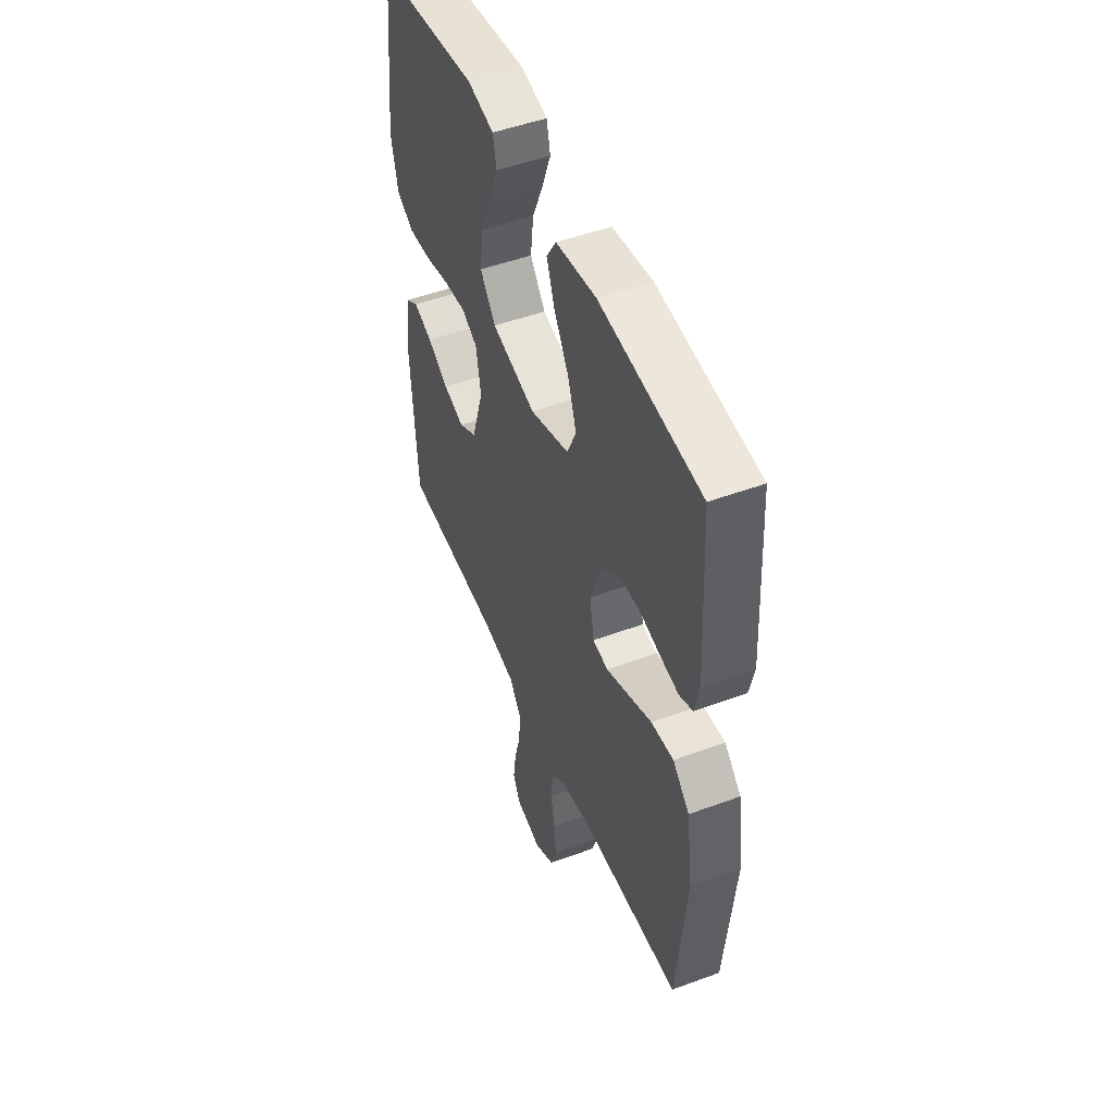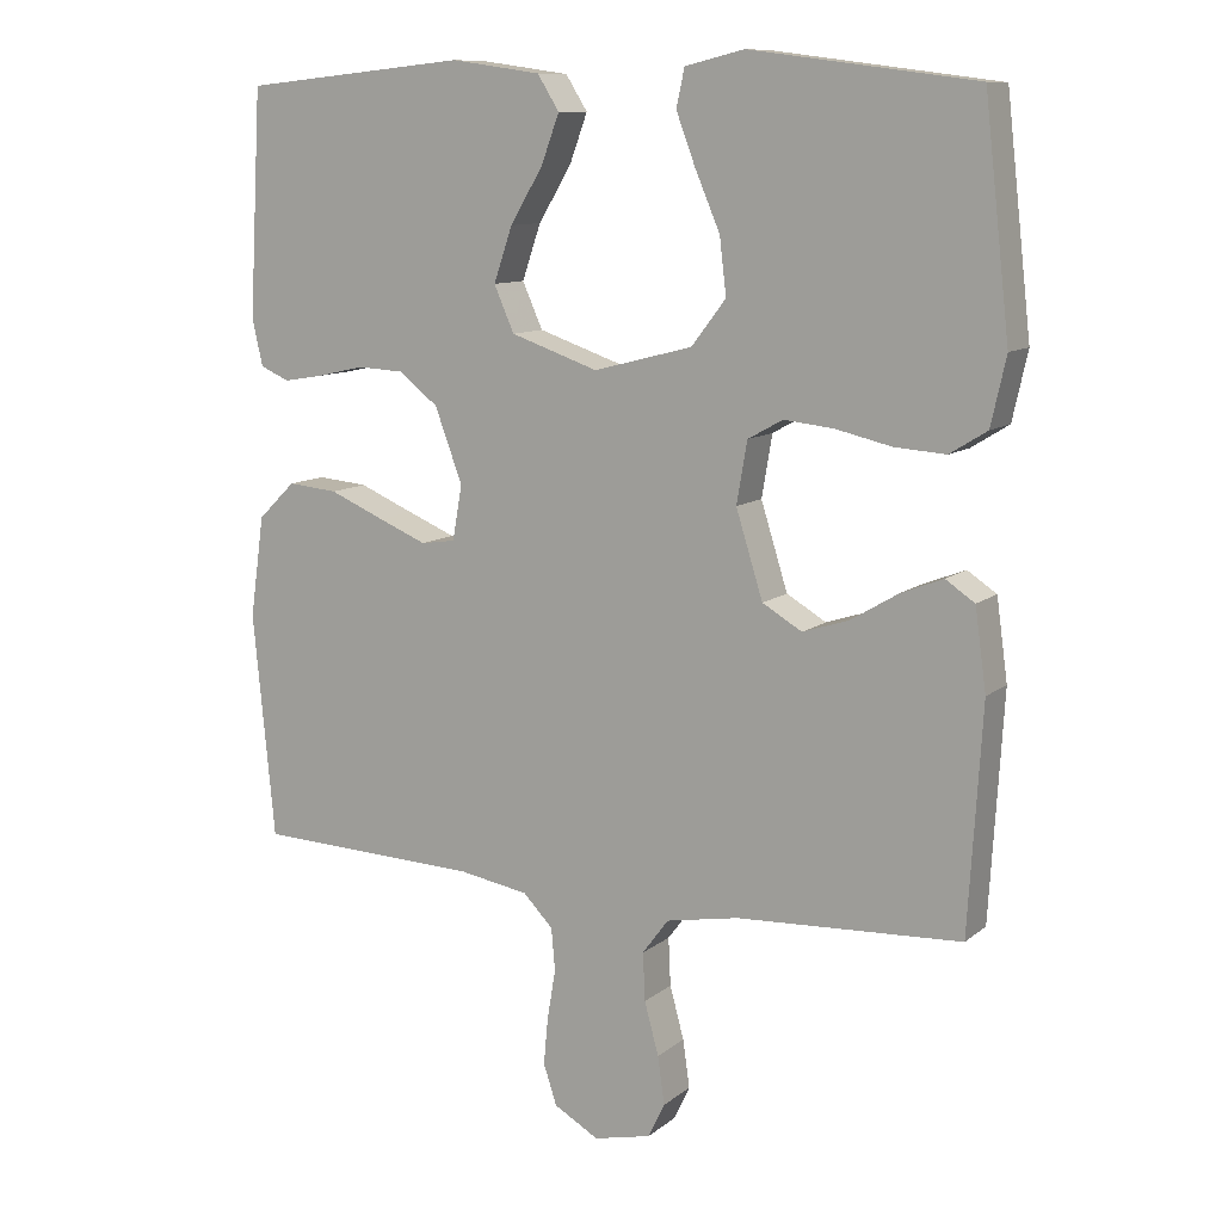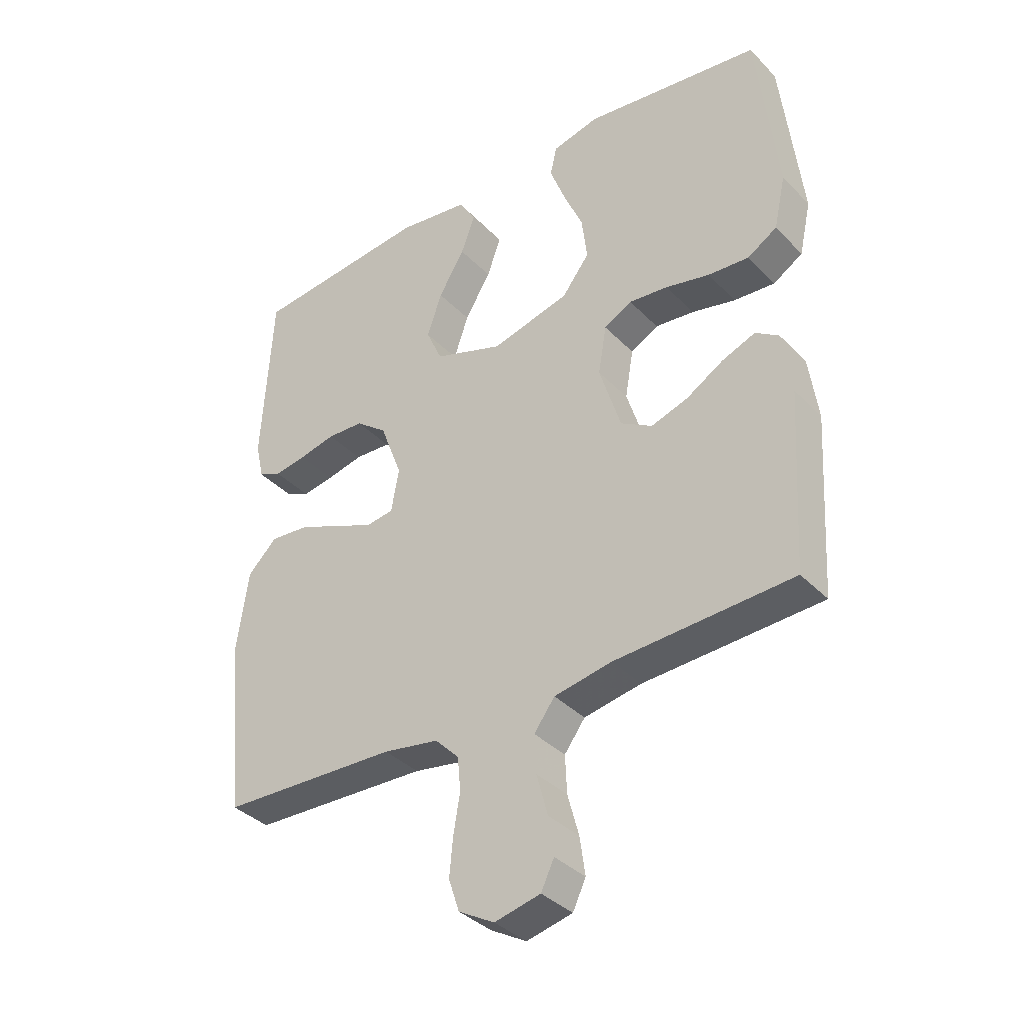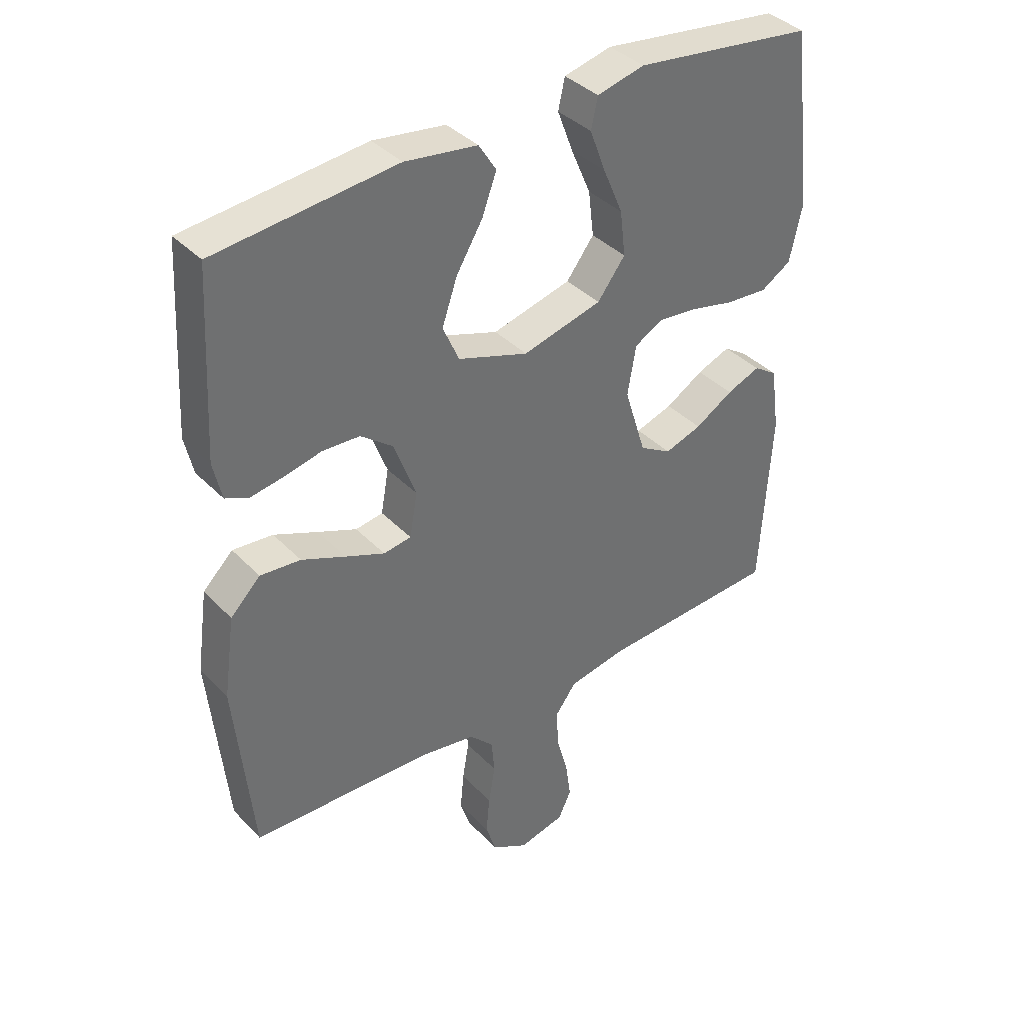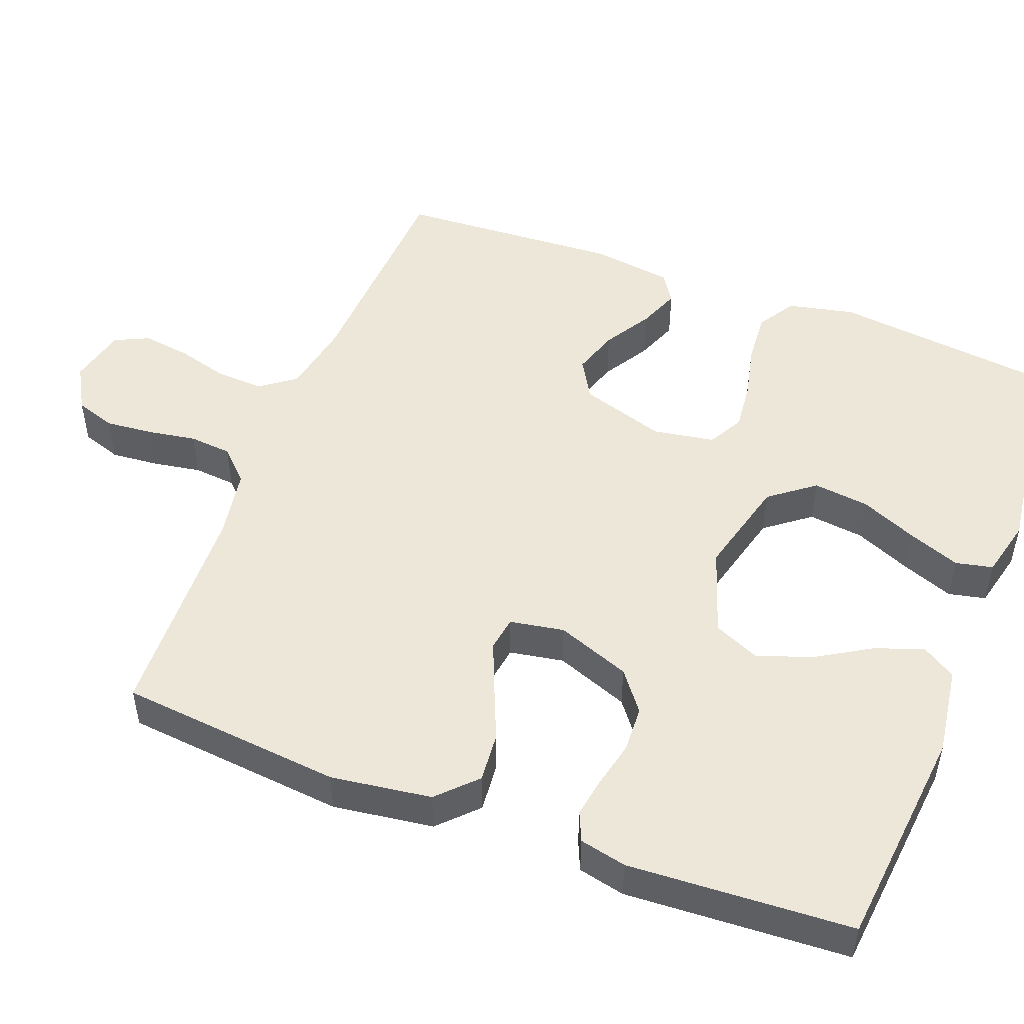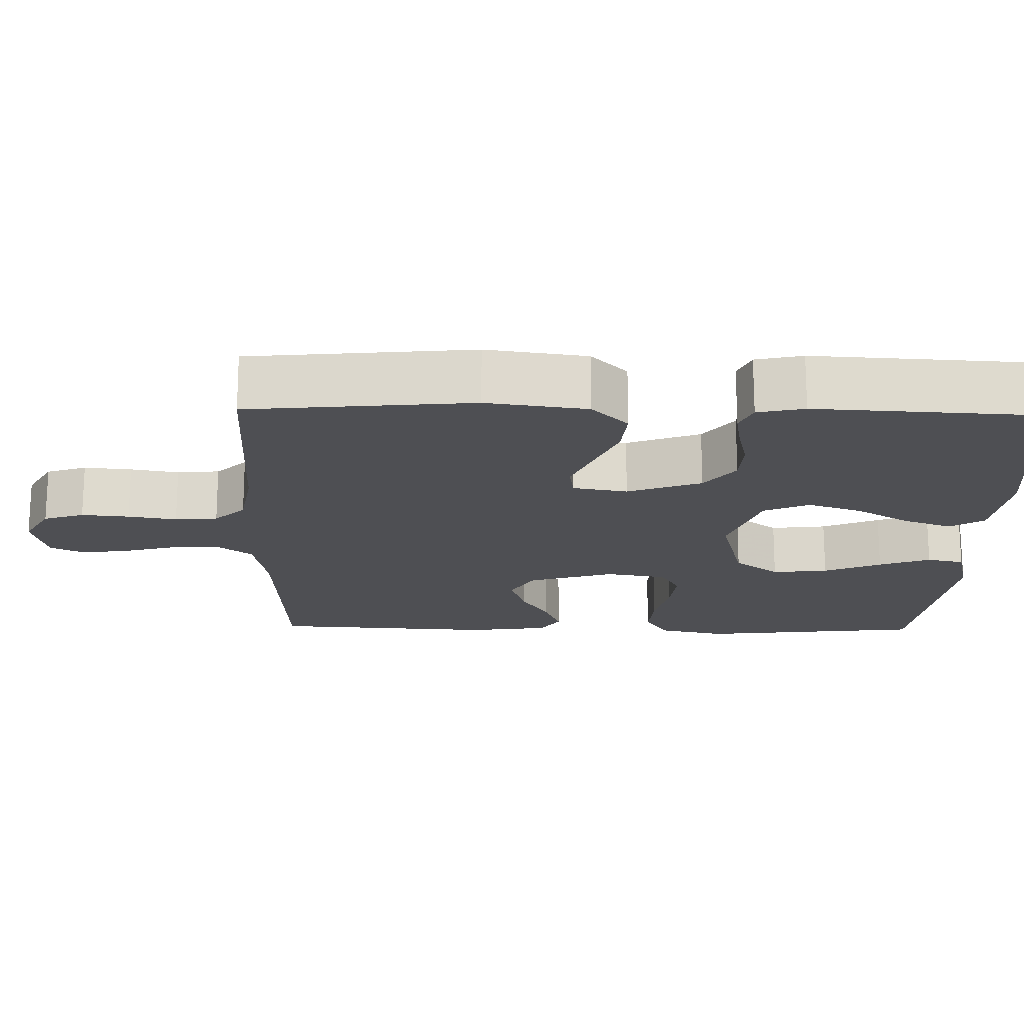
<metadata>
{"format":"obj","ext":"obj","renderer":"f3d","projection":"perspective","resolution":1024,"background":"white","views":[{"elev":49.6,"azim":-112.2,"up":"+Z"},{"elev":10.6,"azim":28.8,"up":"+Z"},{"elev":-36.7,"azim":37.7,"up":"+Z"},{"elev":38.1,"azim":-38.1,"up":"+Z"},{"elev":49.9,"azim":-69.0,"up":"+Y"},{"elev":-18.2,"azim":-91.2,"up":"+Y"}]}
</metadata>
<code>
v 0.5 0.07 -0.5
v 0.2 0.07 -0.515
v 0.103 0.07 -0.533
v 0.068 0.07 -0.58
v 0.071 0.07 -0.644
v 0.09 0.07 -0.714
v 0.099 0.07 -0.778
v 0.077 0.07 -0.824
v 0 0.07 -0.842
v -0.06 0.07 -0.808
v -0.078 0.07 -0.754
v -0.072 0.07 -0.69
v -0.061 0.07 -0.625
v -0.066 0.07 -0.568
v -0.106 0.07 -0.527
v -0.2 0.07 -0.511
v -0.5 0.07 -0.5
v -0.529 0.07 -0.2
v -0.51 0.07 -0.065
v -0.46 0.07 -0.016
v -0.393 0.07 -0.022
v -0.32 0.07 -0.053
v -0.255 0.07 -0.08
v -0.209 0.07 -0.073
v -0.196 0.07 0
v -0.233 0.07 0.099
v -0.286 0.07 0.14
v -0.348 0.07 0.143
v -0.41 0.07 0.129
v -0.464 0.07 0.12
v -0.503 0.07 0.137
v -0.517 0.07 0.2
v -0.5 0.07 0.5
v -0.2 0.07 0.53
v -0.08 0.07 0.513
v -0.051 0.07 0.467
v -0.075 0.07 0.402
v -0.119 0.07 0.329
v -0.144 0.07 0.256
v -0.117 0.07 0.195
v 0 0.07 0.155
v 0.132 0.07 0.189
v 0.178 0.07 0.249
v 0.169 0.07 0.324
v 0.136 0.07 0.401
v 0.11 0.07 0.47
v 0.121 0.07 0.52
v 0.2 0.07 0.539
v 0.5 0.07 0.5
v 0.534 0.07 0.2
v 0.514 0.07 0.11
v 0.464 0.07 0.079
v 0.395 0.07 0.084
v 0.321 0.07 0.101
v 0.255 0.07 0.108
v 0.208 0.07 0.082
v 0.194 0.07 0
v 0.23 0.07 -0.115
v 0.283 0.07 -0.146
v 0.345 0.07 -0.126
v 0.408 0.07 -0.088
v 0.464 0.07 -0.066
v 0.503 0.07 -0.092
v 0.518 0.07 -0.2
v 0.5 0 -0.5
v 0.2 0 -0.515
v 0.103 0 -0.533
v 0.068 0 -0.58
v 0.071 0 -0.644
v 0.09 0 -0.714
v 0.099 0 -0.778
v 0.077 0 -0.824
v 0 0 -0.842
v -0.06 0 -0.808
v -0.078 0 -0.754
v -0.072 0 -0.69
v -0.061 0 -0.625
v -0.066 0 -0.568
v -0.106 0 -0.527
v -0.2 0 -0.511
v -0.5 0 -0.5
v -0.529 0 -0.2
v -0.51 0 -0.065
v -0.46 0 -0.016
v -0.393 0 -0.022
v -0.32 0 -0.053
v -0.255 0 -0.08
v -0.209 0 -0.073
v -0.196 0 0
v -0.233 0 0.099
v -0.286 0 0.14
v -0.348 0 0.143
v -0.41 0 0.129
v -0.464 0 0.12
v -0.503 0 0.137
v -0.517 0 0.2
v -0.5 0 0.5
v -0.2 0 0.53
v -0.08 0 0.513
v -0.051 0 0.467
v -0.075 0 0.402
v -0.119 0 0.329
v -0.144 0 0.256
v -0.117 0 0.195
v 0 0 0.155
v 0.132 0 0.189
v 0.178 0 0.249
v 0.169 0 0.324
v 0.136 0 0.401
v 0.11 0 0.47
v 0.121 0 0.52
v 0.2 0 0.539
v 0.5 0 0.5
v 0.534 0 0.2
v 0.514 0 0.11
v 0.464 0 0.079
v 0.395 0 0.084
v 0.321 0 0.101
v 0.255 0 0.108
v 0.208 0 0.082
v 0.194 0 0
v 0.23 0 -0.115
v 0.283 0 -0.146
v 0.345 0 -0.126
v 0.408 0 -0.088
v 0.464 0 -0.066
v 0.503 0 -0.092
v 0.518 0 -0.2
f 63 64 1 2
f 60 61 62 63
f 59 60 63 2
f 58 59 2 3
f 57 58 3 4
f 56 57 4
f 51 52 53 54
f 51 54 55
f 50 51 55
f 49 50 55
f 48 49 55 56
f 44 45 46 47
f 44 47 48
f 43 44 48 56
f 35 36 37 38
f 35 38 39
f 34 35 39
f 33 34 39
f 32 33 39 40
f 28 29 30 31
f 28 31 32 40
f 19 20 21 22
f 19 22 23
f 16 17 18 19
f 15 16 19 23
f 14 15 23 24
f 10 11 12 13
f 8 9 10 13
f 8 13 14
f 5 6 7 8
f 4 5 8 14
f 42 43 56 4
f 27 28 40 41
f 26 27 41
f 25 26 41
f 24 25 41 42
f 4 14 24 42
f 66 65 128 127
f 127 126 125 124
f 66 127 124 123
f 67 66 123 122
f 68 67 122 121
f 68 121 120
f 118 117 116 115
f 119 118 115
f 119 115 114
f 119 114 113
f 120 119 113 112
f 111 110 109 108
f 112 111 108
f 120 112 108 107
f 102 101 100 99
f 103 102 99
f 103 99 98
f 103 98 97
f 104 103 97 96
f 95 94 93 92
f 104 96 95 92
f 86 85 84 83
f 87 86 83
f 83 82 81 80
f 87 83 80 79
f 88 87 79 78
f 77 76 75 74
f 77 74 73 72
f 78 77 72
f 72 71 70 69
f 78 72 69 68
f 68 120 107 106
f 105 104 92 91
f 105 91 90
f 105 90 89
f 106 105 89 88
f 106 88 78 68
f 1 65 66 2
f 2 66 67 3
f 3 67 68 4
f 4 68 69 5
f 5 69 70 6
f 6 70 71 7
f 7 71 72 8
f 8 72 73 9
f 9 73 74 10
f 10 74 75 11
f 11 75 76 12
f 12 76 77 13
f 13 77 78 14
f 14 78 79 15
f 15 79 80 16
f 16 80 81 17
f 17 81 82 18
f 18 82 83 19
f 19 83 84 20
f 20 84 85 21
f 21 85 86 22
f 22 86 87 23
f 23 87 88 24
f 24 88 89 25
f 25 89 90 26
f 26 90 91 27
f 27 91 92 28
f 28 92 93 29
f 29 93 94 30
f 30 94 95 31
f 31 95 96 32
f 32 96 97 33
f 33 97 98 34
f 34 98 99 35
f 35 99 100 36
f 36 100 101 37
f 37 101 102 38
f 38 102 103 39
f 39 103 104 40
f 40 104 105 41
f 41 105 106 42
f 42 106 107 43
f 43 107 108 44
f 44 108 109 45
f 45 109 110 46
f 46 110 111 47
f 47 111 112 48
f 48 112 113 49
f 49 113 114 50
f 50 114 115 51
f 51 115 116 52
f 52 116 117 53
f 53 117 118 54
f 54 118 119 55
f 55 119 120 56
f 56 120 121 57
f 57 121 122 58
f 58 122 123 59
f 59 123 124 60
f 60 124 125 61
f 61 125 126 62
f 62 126 127 63
f 63 127 128 64
f 64 128 65 1

</code>
